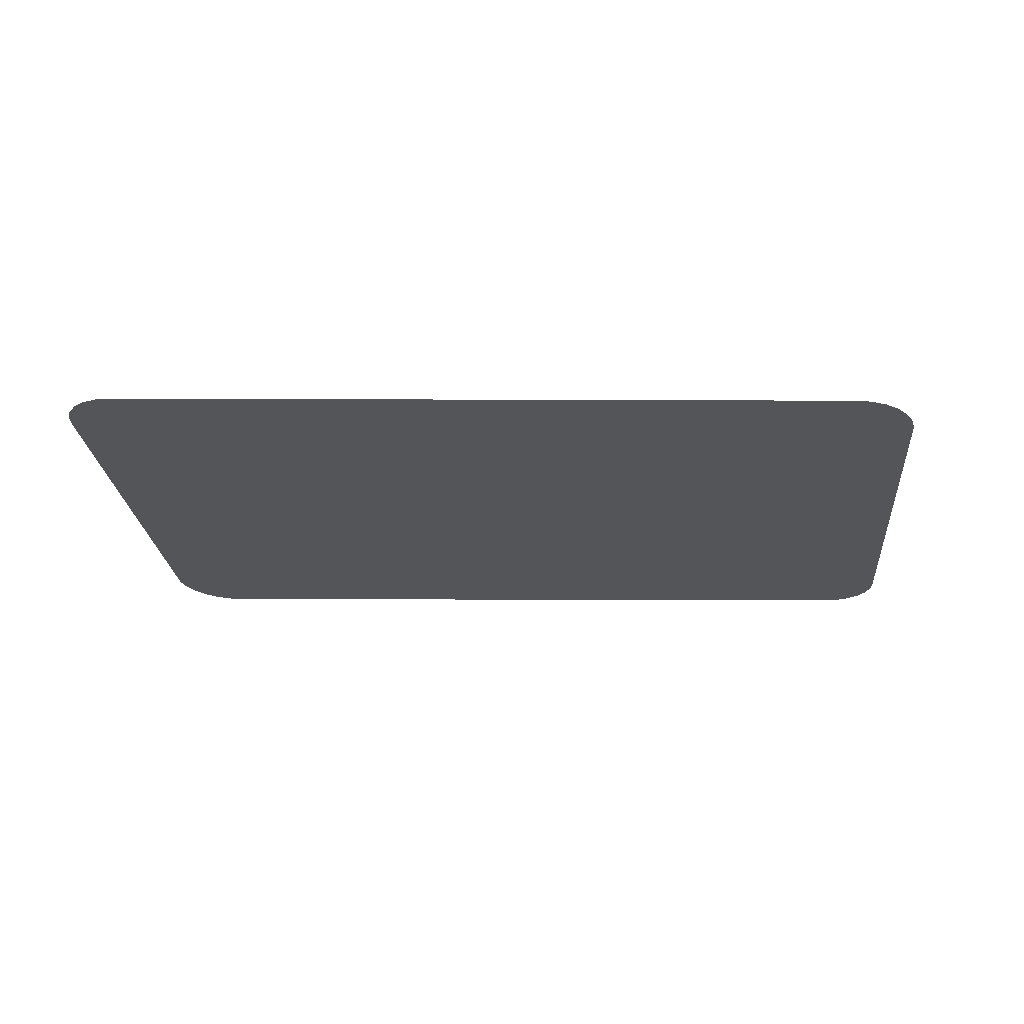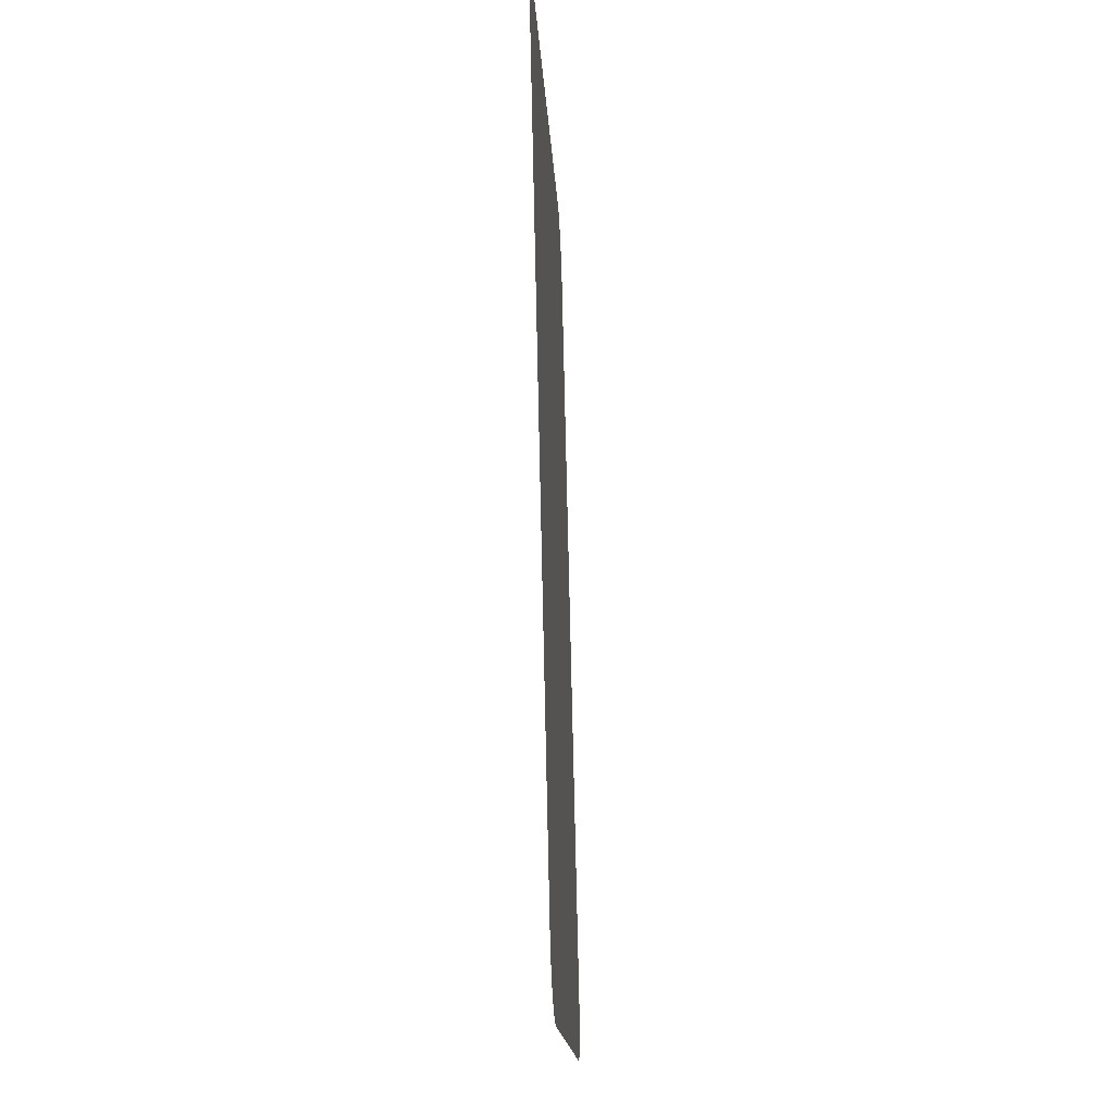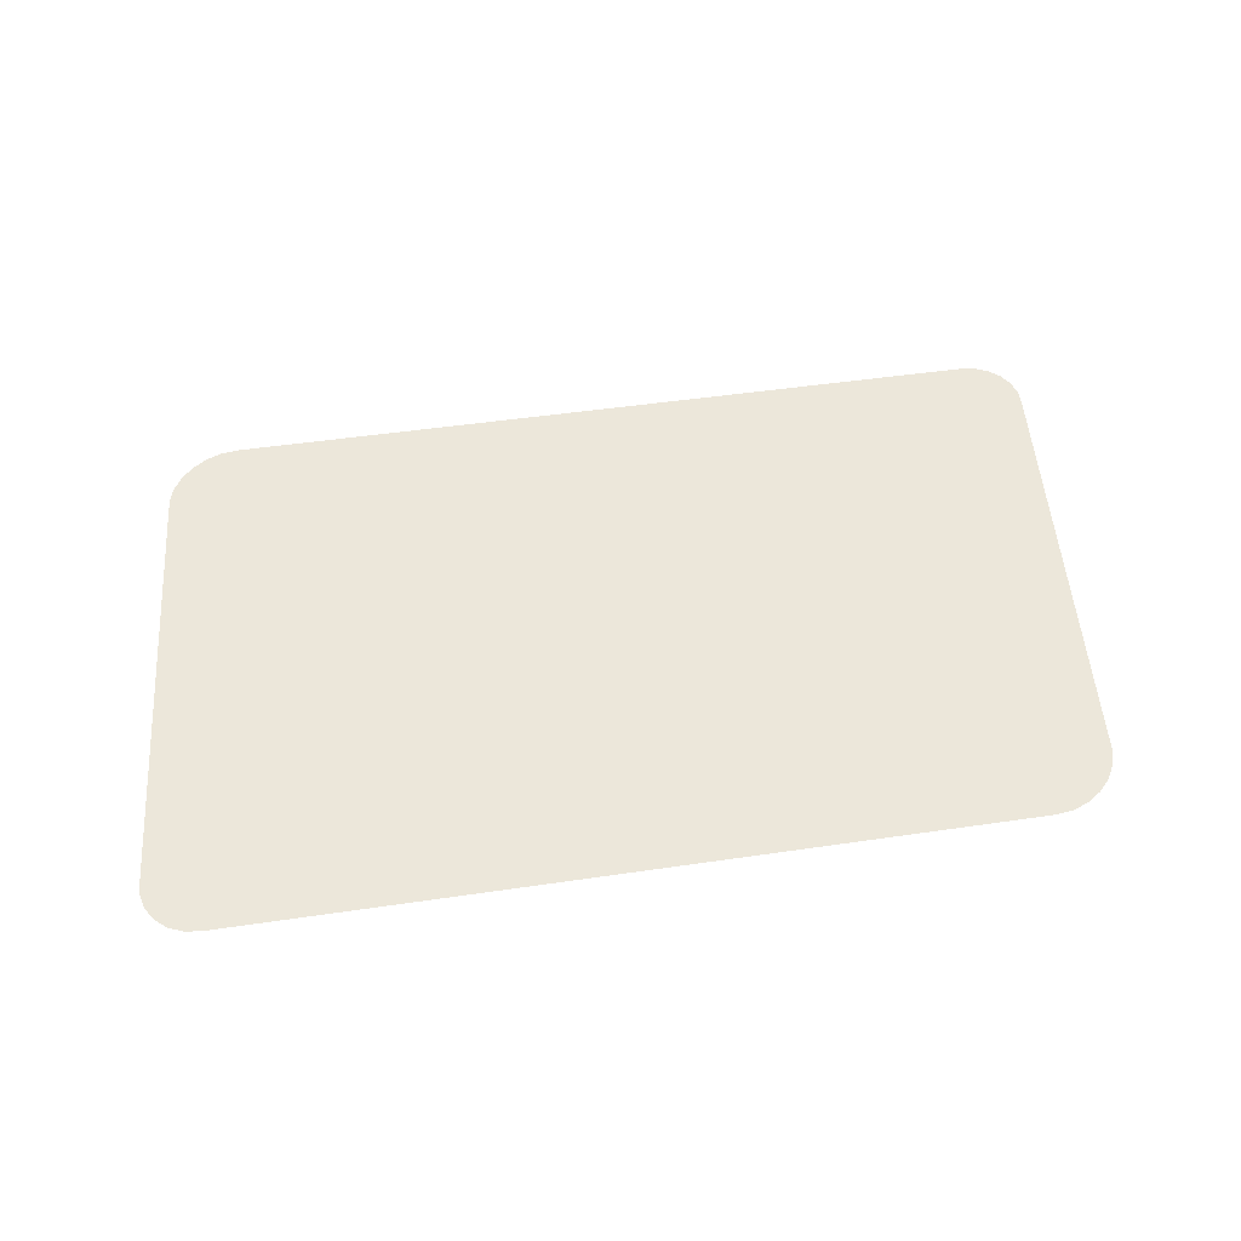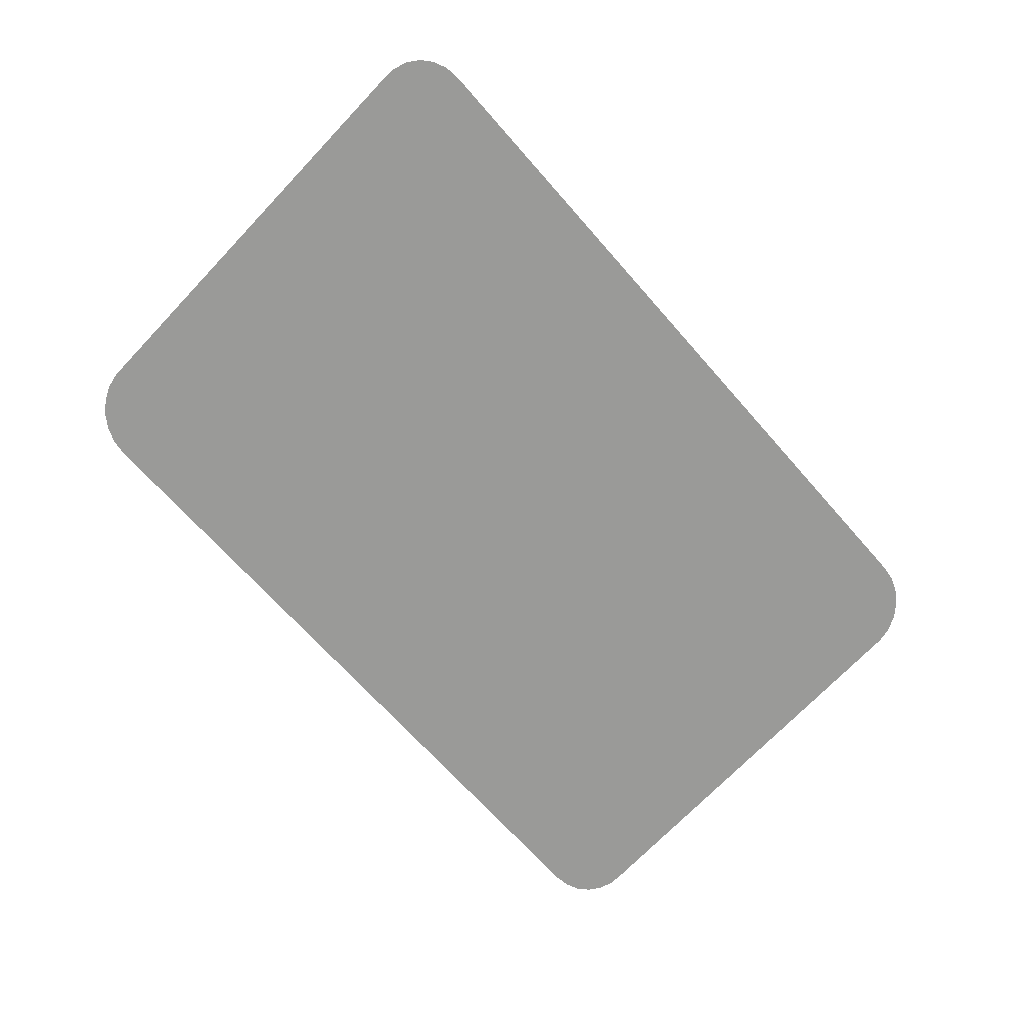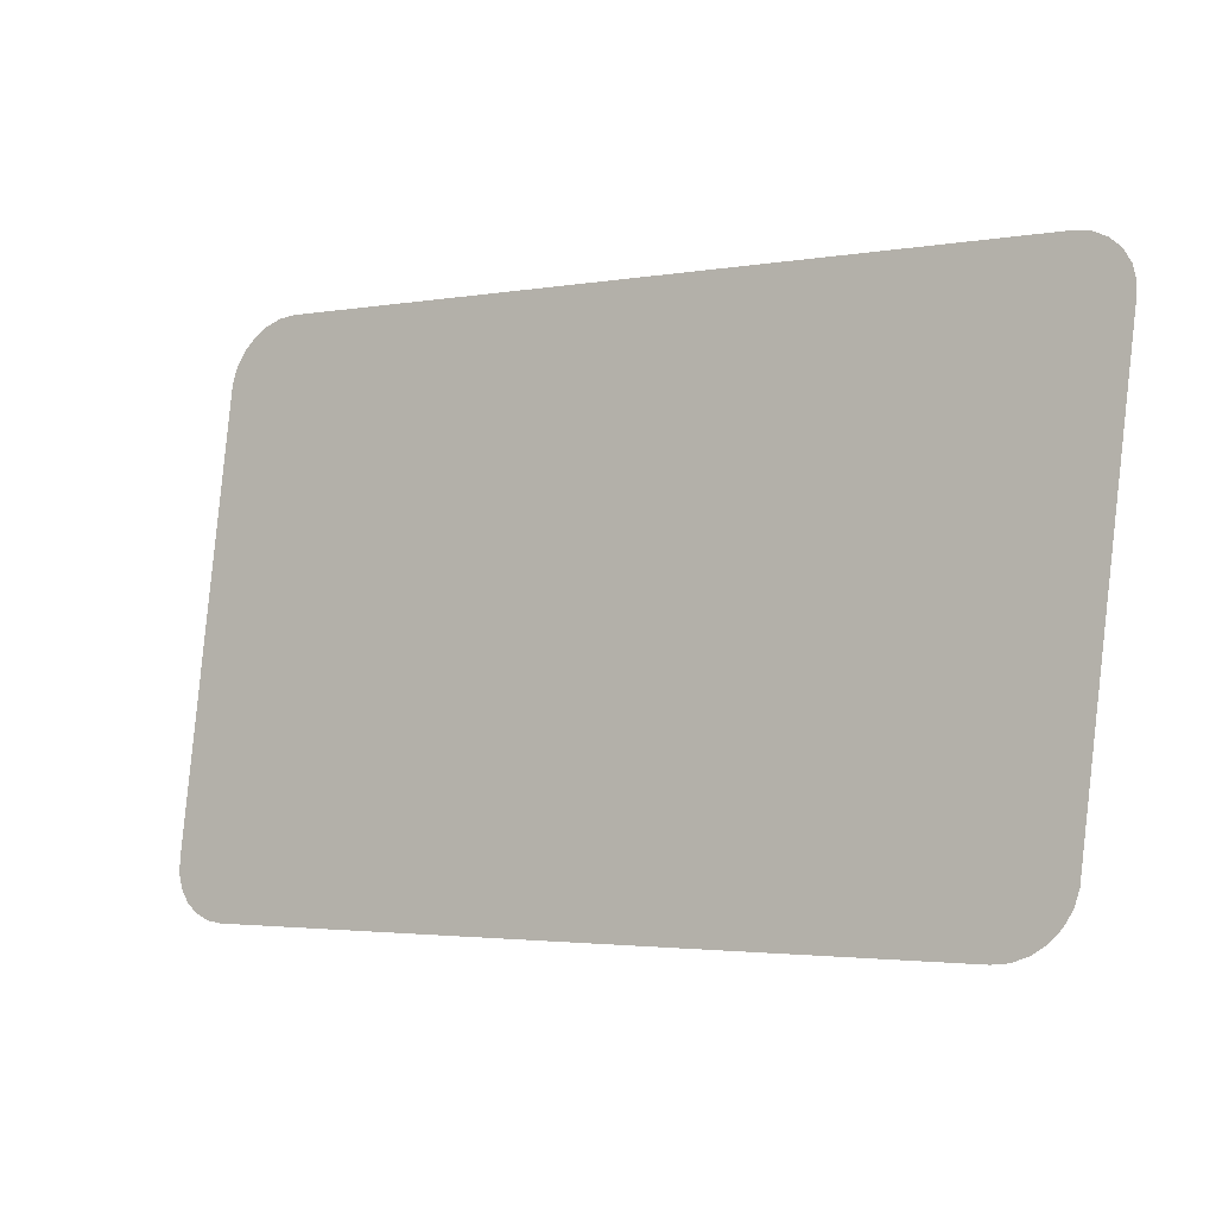
<metadata>
{"format":"obj","ext":"obj","renderer":"f3d","projection":"perspective","resolution":1024,"background":"white","views":[{"elev":-21.2,"azim":-0.4,"up":"+Z"},{"elev":79.3,"azim":-91.3,"up":"+Y"},{"elev":48.3,"azim":170.6,"up":"+Z"},{"elev":-67.2,"azim":-48.9,"up":"+Z"},{"elev":-2.7,"azim":31.3,"up":"+Y"}]}
</metadata>
<code>
o Back_Side_Window_1
v -1.722 0.118 0.8502
v -1.764 0.1673 0.8478
v -1.734 0.1197 0.8501
v -1.746 0.1246 0.8498
v -1.755 0.1324 0.8495
v -1.761 0.1426 0.849
v -1.764 0.1545 0.8484
v -1.044 0.1673 0.8478
v -1.102 0.118 0.8502
v -1.048 0.1545 0.8484
v -1.055 0.1426 0.849
v -1.064 0.1324 0.8495
v -1.076 0.1246 0.8498
v -1.089 0.1197 0.8501
v -1.672 0.5778 0.8284
v -1.73 0.5285 0.8307
v -1.685 0.5761 0.8285
v -1.698 0.5712 0.8287
v -1.71 0.5633 0.8291
v -1.719 0.5531 0.8296
v -1.726 0.5412 0.8301
v -1.052 0.5778 0.8284
v -1.01 0.5285 0.8307
v -1.04 0.5761 0.8285
v -1.028 0.5712 0.8287
v -1.019 0.5633 0.8291
v -1.013 0.5531 0.8296
v -1.01 0.5412 0.8301
f 19 16 15
f 16 2 1
f 2 7 3
f 7 6 4
f 6 5 4
f 4 3 7
f 3 1 2
f 1 9 15
f 9 14 13
f 13 12 9
f 12 11 8
f 9 12 8
f 11 10 8
f 8 23 22
f 23 28 22
f 28 27 24
f 27 26 25
f 24 27 25
f 24 22 28
f 22 15 9
f 15 17 18
f 18 19 15
f 19 20 16
f 20 21 16
f 1 15 16
f 9 8 22

</code>
